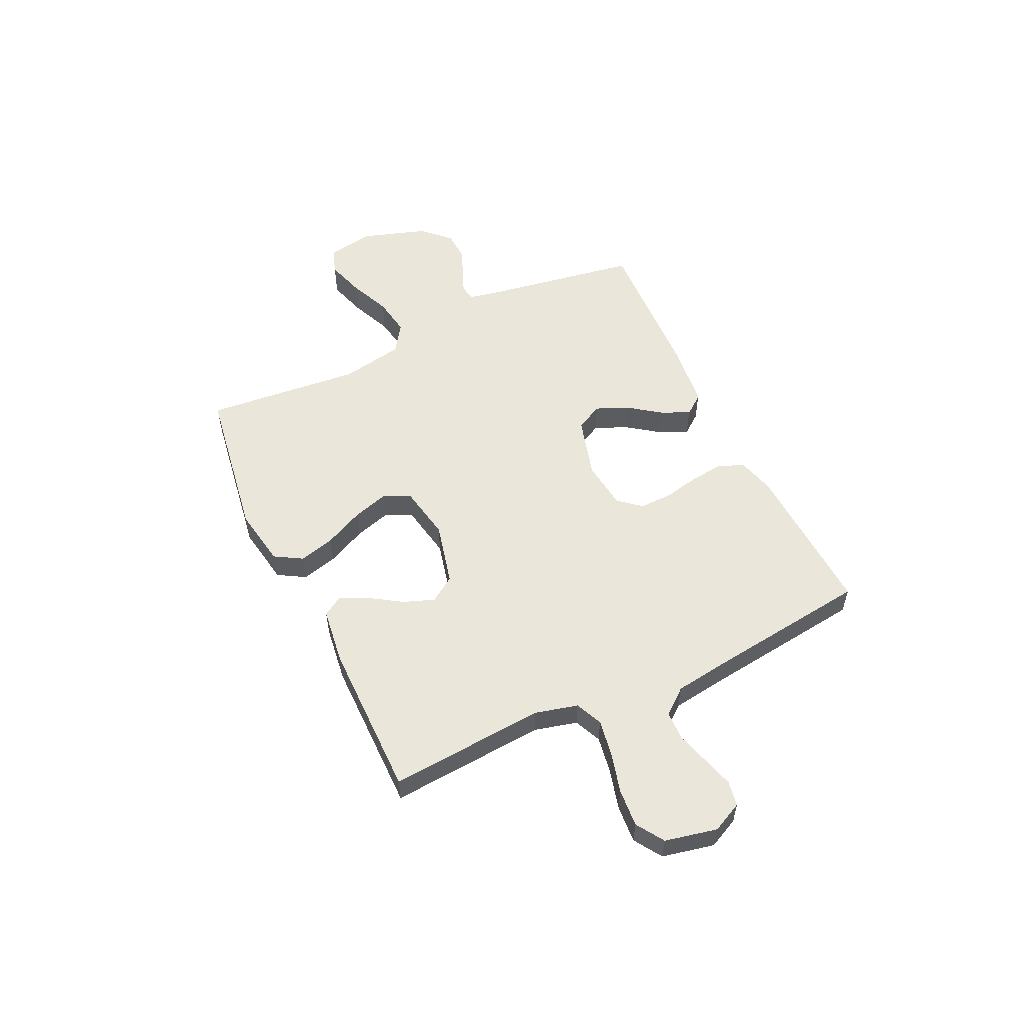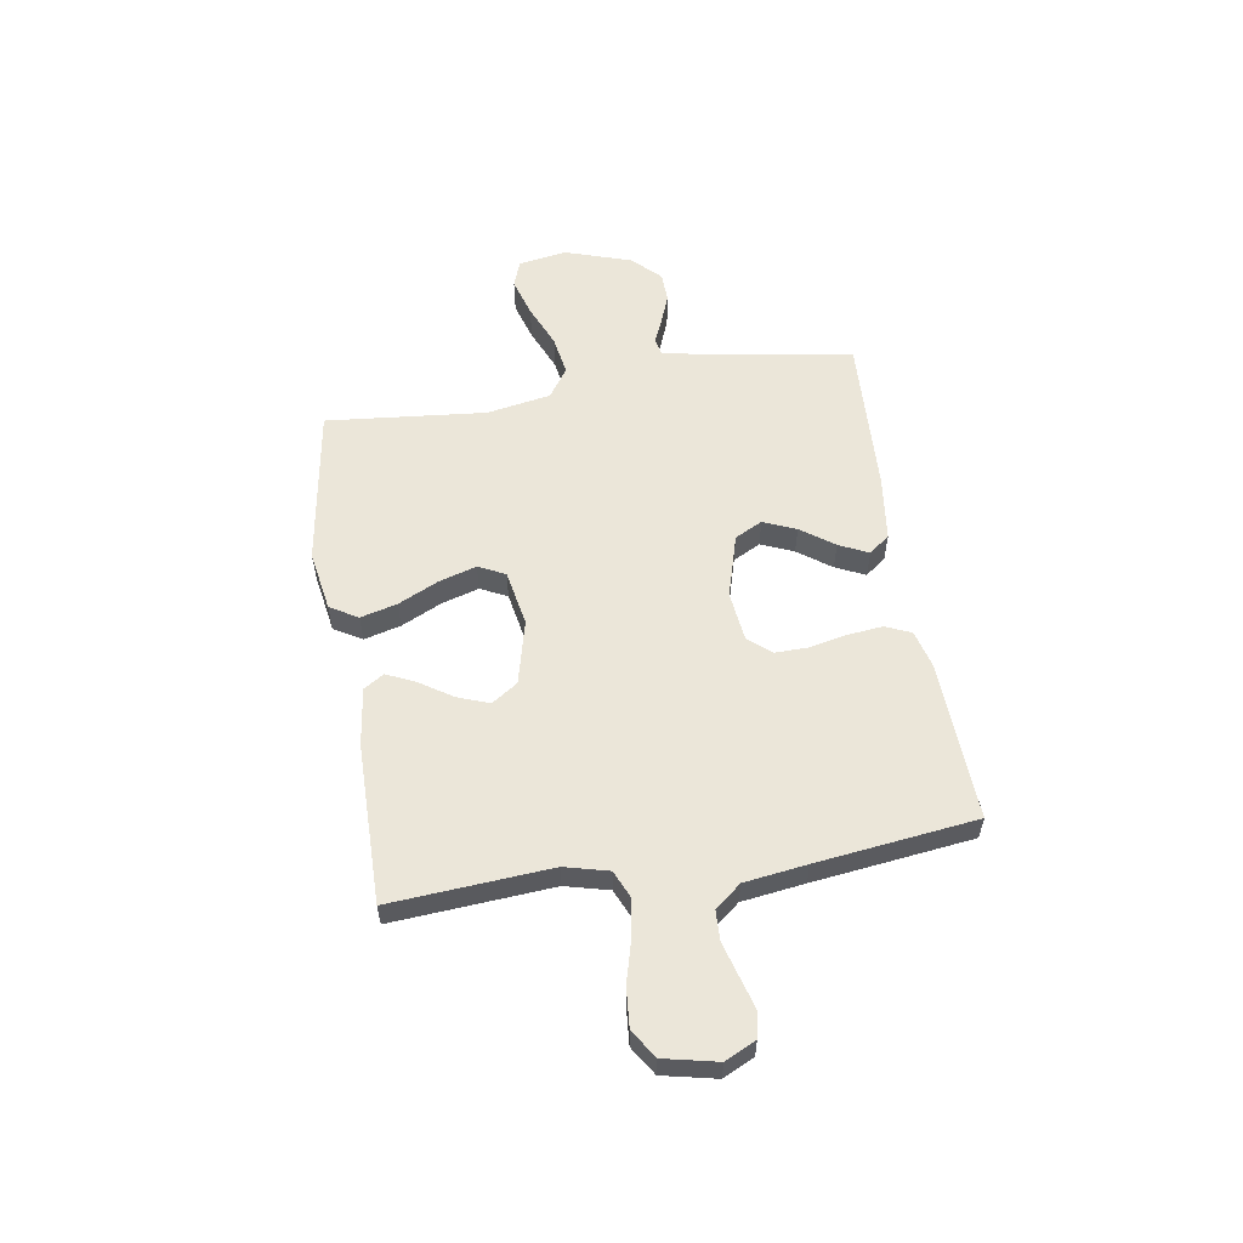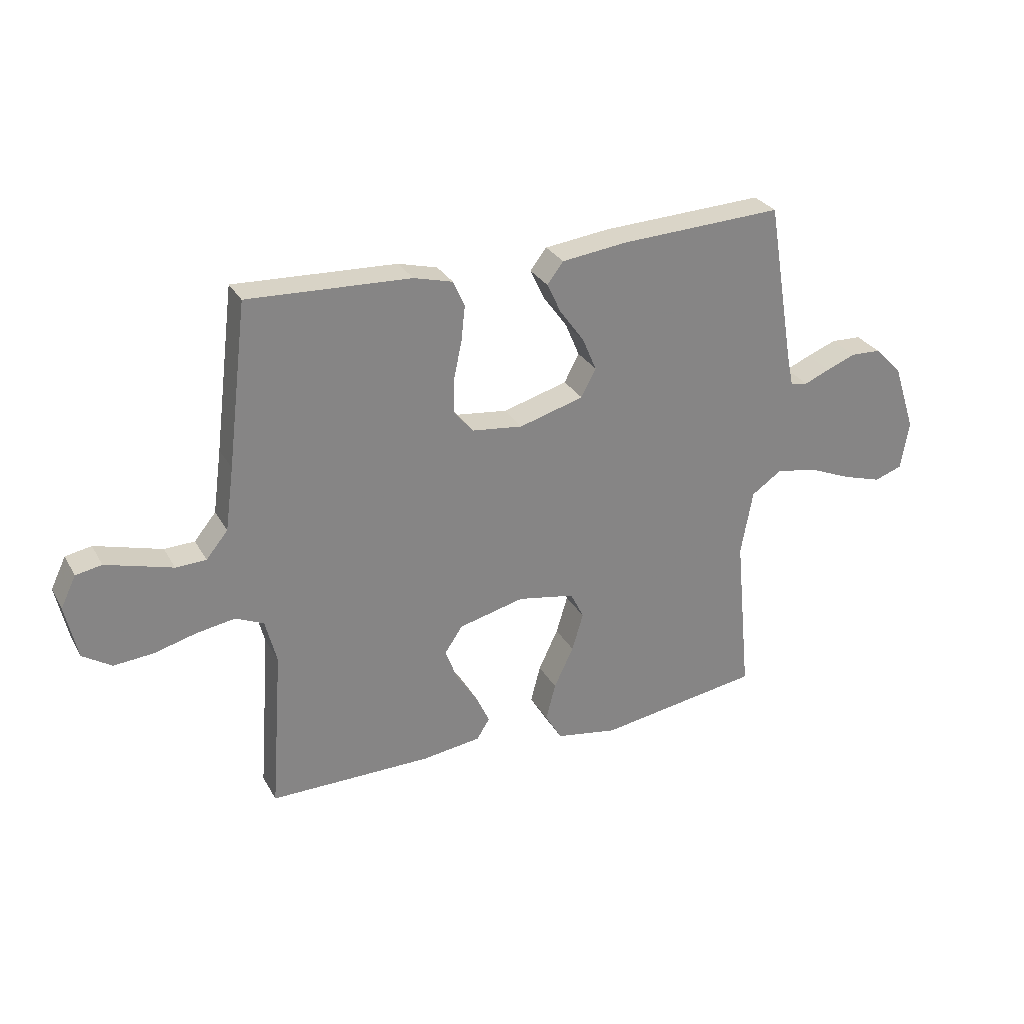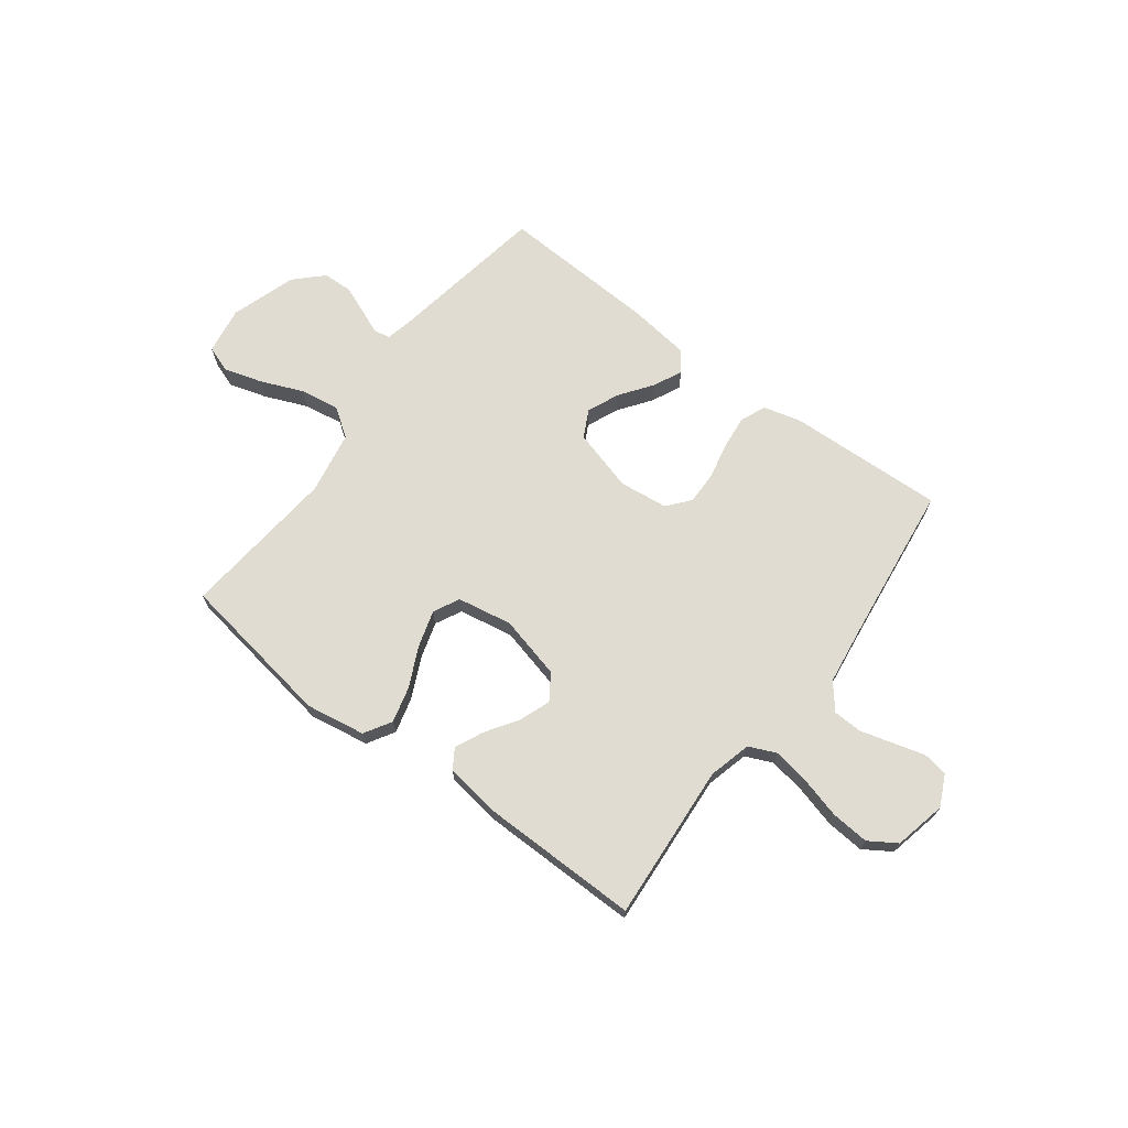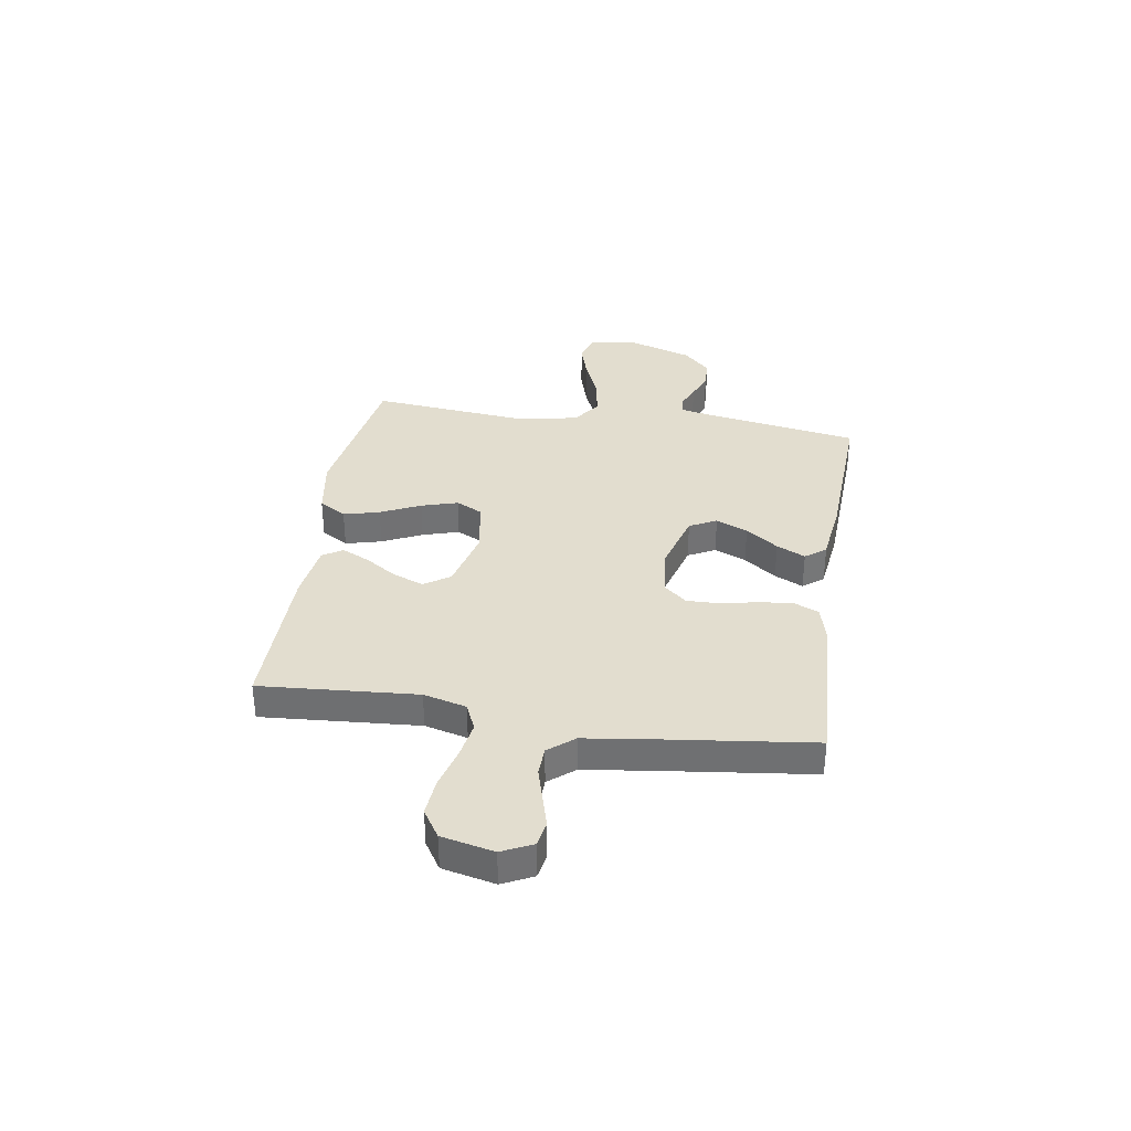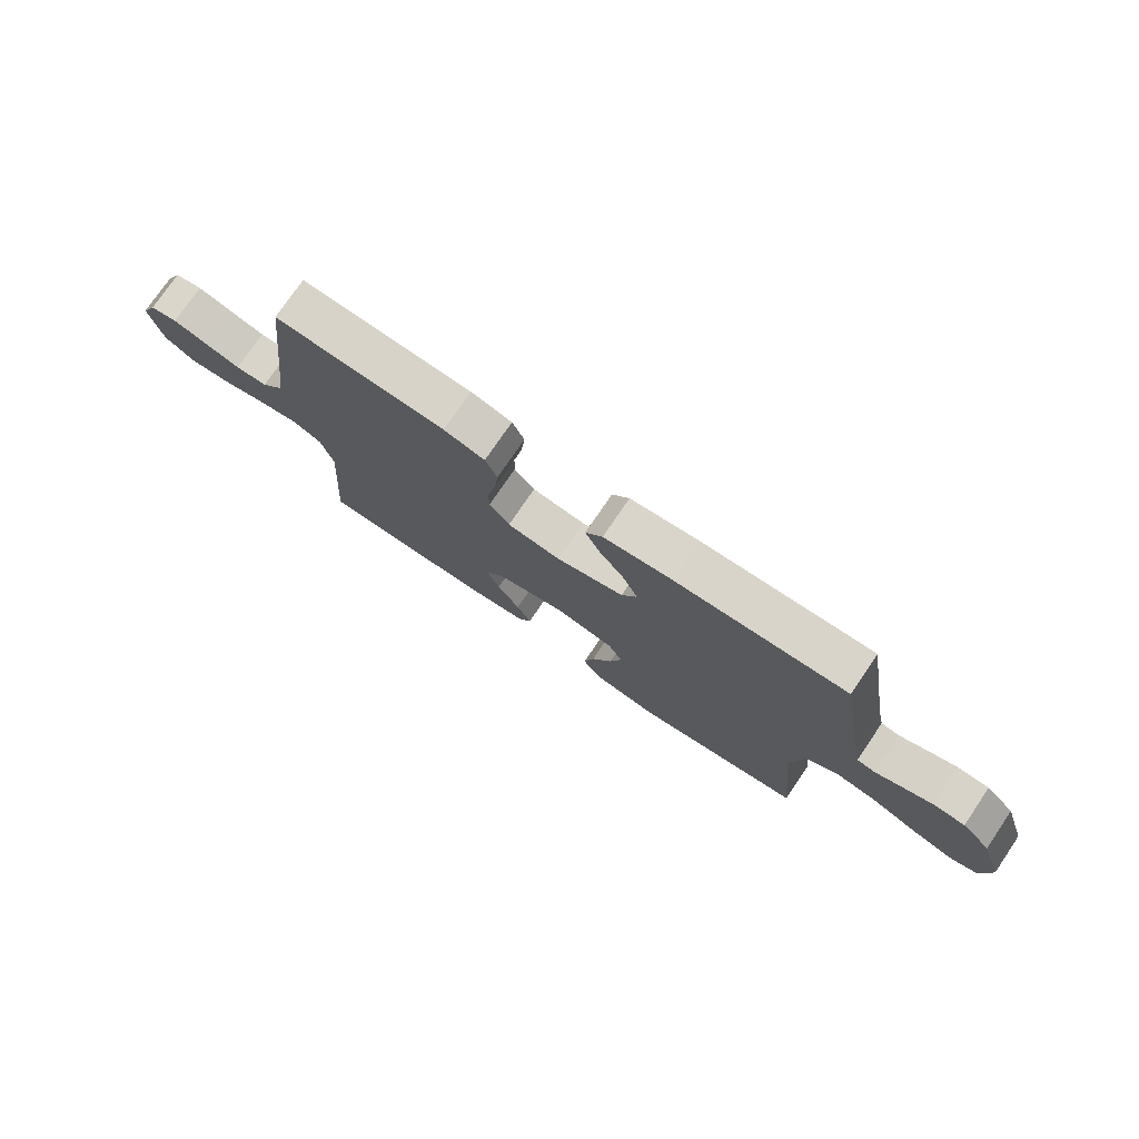
<metadata>
{"format":"obj","ext":"obj","renderer":"f3d","projection":"perspective","resolution":1024,"background":"white","views":[{"elev":54.8,"azim":-115.5,"up":"+Y"},{"elev":56.8,"azim":-99.1,"up":"+Y"},{"elev":28.8,"azim":-24.3,"up":"+Z"},{"elev":69.3,"azim":-143.0,"up":"+Y"},{"elev":34.9,"azim":-81.1,"up":"+Y"},{"elev":76.0,"azim":34.2,"up":"+Z"}]}
</metadata>
<code>
v -0.5 0.07 -0.5
v -0.478 0.07 -0.2
v -0.499 0.07 -0.118
v -0.551 0.07 -0.095
v -0.622 0.07 -0.107
v -0.7 0.07 -0.128
v -0.773 0.07 -0.134
v -0.826 0.07 -0.1
v -0.848 0.07 0
v -0.82 0.07 0.058
v -0.772 0.07 0.067
v -0.712 0.07 0.05
v -0.649 0.07 0.032
v -0.593 0.07 0.034
v -0.553 0.07 0.083
v -0.537 0.07 0.2
v -0.5 0.07 0.5
v -0.2 0.07 0.487
v -0.128 0.07 0.468
v -0.107 0.07 0.42
v -0.114 0.07 0.355
v -0.129 0.07 0.285
v -0.13 0.07 0.222
v -0.094 0.07 0.179
v 0 0.07 0.168
v 0.119 0.07 0.202
v 0.146 0.07 0.254
v 0.12 0.07 0.315
v 0.075 0.07 0.377
v 0.049 0.07 0.432
v 0.079 0.07 0.471
v 0.2 0.07 0.486
v 0.5 0.07 0.5
v 0.55 0.07 0.2
v 0.562 0.07 0.143
v 0.594 0.07 0.137
v 0.641 0.07 0.157
v 0.695 0.07 0.178
v 0.751 0.07 0.176
v 0.802 0.07 0.125
v 0.843 0.07 0
v 0.828 0.07 -0.091
v 0.777 0.07 -0.109
v 0.704 0.07 -0.087
v 0.623 0.07 -0.053
v 0.548 0.07 -0.041
v 0.493 0.07 -0.079
v 0.471 0.07 -0.2
v 0.5 0.07 -0.5
v 0.2 0.07 -0.547
v 0.086 0.07 -0.528
v 0.055 0.07 -0.476
v 0.073 0.07 -0.407
v 0.109 0.07 -0.331
v 0.13 0.07 -0.261
v 0.105 0.07 -0.211
v 0 0.07 -0.192
v -0.121 0.07 -0.222
v -0.154 0.07 -0.271
v -0.132 0.07 -0.33
v -0.092 0.07 -0.391
v -0.067 0.07 -0.445
v -0.091 0.07 -0.483
v -0.2 0.07 -0.498
v -0.5 0 -0.5
v -0.478 0 -0.2
v -0.499 0 -0.118
v -0.551 0 -0.095
v -0.622 0 -0.107
v -0.7 0 -0.128
v -0.773 0 -0.134
v -0.826 0 -0.1
v -0.848 0 0
v -0.82 0 0.058
v -0.772 0 0.067
v -0.712 0 0.05
v -0.649 0 0.032
v -0.593 0 0.034
v -0.553 0 0.083
v -0.537 0 0.2
v -0.5 0 0.5
v -0.2 0 0.487
v -0.128 0 0.468
v -0.107 0 0.42
v -0.114 0 0.355
v -0.129 0 0.285
v -0.13 0 0.222
v -0.094 0 0.179
v 0 0 0.168
v 0.119 0 0.202
v 0.146 0 0.254
v 0.12 0 0.315
v 0.075 0 0.377
v 0.049 0 0.432
v 0.079 0 0.471
v 0.2 0 0.486
v 0.5 0 0.5
v 0.55 0 0.2
v 0.562 0 0.143
v 0.594 0 0.137
v 0.641 0 0.157
v 0.695 0 0.178
v 0.751 0 0.176
v 0.802 0 0.125
v 0.843 0 0
v 0.828 0 -0.091
v 0.777 0 -0.109
v 0.704 0 -0.087
v 0.623 0 -0.053
v 0.548 0 -0.041
v 0.493 0 -0.079
v 0.471 0 -0.2
v 0.5 0 -0.5
v 0.2 0 -0.547
v 0.086 0 -0.528
v 0.055 0 -0.476
v 0.073 0 -0.407
v 0.109 0 -0.331
v 0.13 0 -0.261
v 0.105 0 -0.211
v 0 0 -0.192
v -0.121 0 -0.222
v -0.154 0 -0.271
v -0.132 0 -0.33
v -0.092 0 -0.391
v -0.067 0 -0.445
v -0.091 0 -0.483
v -0.2 0 -0.498
f 63 64 1 2
f 60 61 62 63
f 59 60 63 2
f 58 59 2 3
f 57 58 3 4
f 51 52 53 54
f 51 54 55
f 48 49 50 51
f 47 48 51 55
f 46 47 55 56
f 42 43 44 45
f 40 41 42 45
f 40 45 46
f 36 37 38 39
f 36 39 40 46
f 31 32 33 34
f 31 34 35
f 28 29 30 31
f 27 28 31 35
f 26 27 35
f 25 26 35 36
f 19 20 21 22
f 19 22 23
f 16 17 18 19
f 15 16 19 23
f 14 15 23 24
f 10 11 12 13
f 8 9 10 13
f 8 13 14
f 5 6 7 8
f 4 5 8 14
f 57 4 14 24
f 25 36 46 56
f 24 25 56 57
f 66 65 128 127
f 127 126 125 124
f 66 127 124 123
f 67 66 123 122
f 68 67 122 121
f 118 117 116 115
f 119 118 115
f 115 114 113 112
f 119 115 112 111
f 120 119 111 110
f 109 108 107 106
f 109 106 105 104
f 110 109 104
f 103 102 101 100
f 110 104 103 100
f 98 97 96 95
f 99 98 95
f 95 94 93 92
f 99 95 92 91
f 99 91 90
f 100 99 90 89
f 86 85 84 83
f 87 86 83
f 83 82 81 80
f 87 83 80 79
f 88 87 79 78
f 77 76 75 74
f 77 74 73 72
f 78 77 72
f 72 71 70 69
f 78 72 69 68
f 88 78 68 121
f 120 110 100 89
f 121 120 89 88
f 1 65 66 2
f 2 66 67 3
f 3 67 68 4
f 4 68 69 5
f 5 69 70 6
f 6 70 71 7
f 7 71 72 8
f 8 72 73 9
f 9 73 74 10
f 10 74 75 11
f 11 75 76 12
f 12 76 77 13
f 13 77 78 14
f 14 78 79 15
f 15 79 80 16
f 16 80 81 17
f 17 81 82 18
f 18 82 83 19
f 19 83 84 20
f 20 84 85 21
f 21 85 86 22
f 22 86 87 23
f 23 87 88 24
f 24 88 89 25
f 25 89 90 26
f 26 90 91 27
f 27 91 92 28
f 28 92 93 29
f 29 93 94 30
f 30 94 95 31
f 31 95 96 32
f 32 96 97 33
f 33 97 98 34
f 34 98 99 35
f 35 99 100 36
f 36 100 101 37
f 37 101 102 38
f 38 102 103 39
f 39 103 104 40
f 40 104 105 41
f 41 105 106 42
f 42 106 107 43
f 43 107 108 44
f 44 108 109 45
f 45 109 110 46
f 46 110 111 47
f 47 111 112 48
f 48 112 113 49
f 49 113 114 50
f 50 114 115 51
f 51 115 116 52
f 52 116 117 53
f 53 117 118 54
f 54 118 119 55
f 55 119 120 56
f 56 120 121 57
f 57 121 122 58
f 58 122 123 59
f 59 123 124 60
f 60 124 125 61
f 61 125 126 62
f 62 126 127 63
f 63 127 128 64
f 64 128 65 1

</code>
